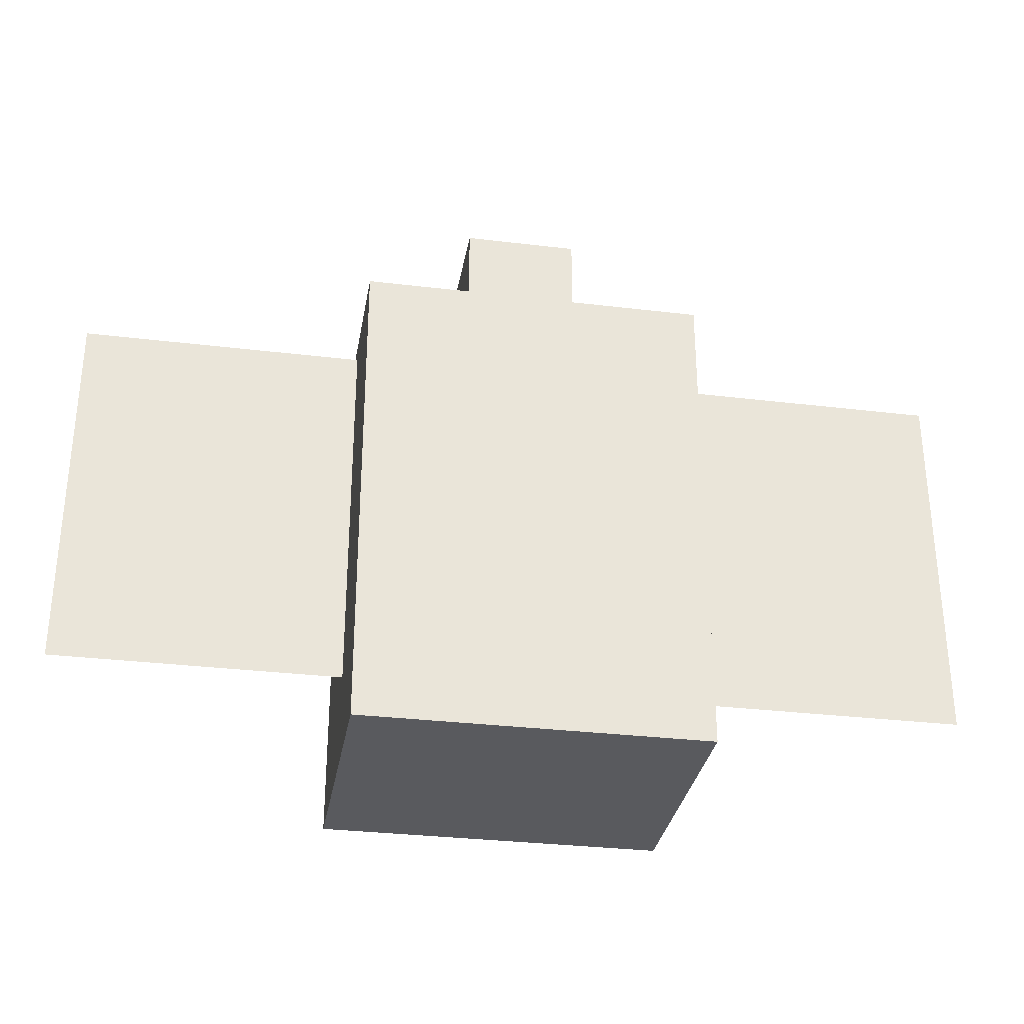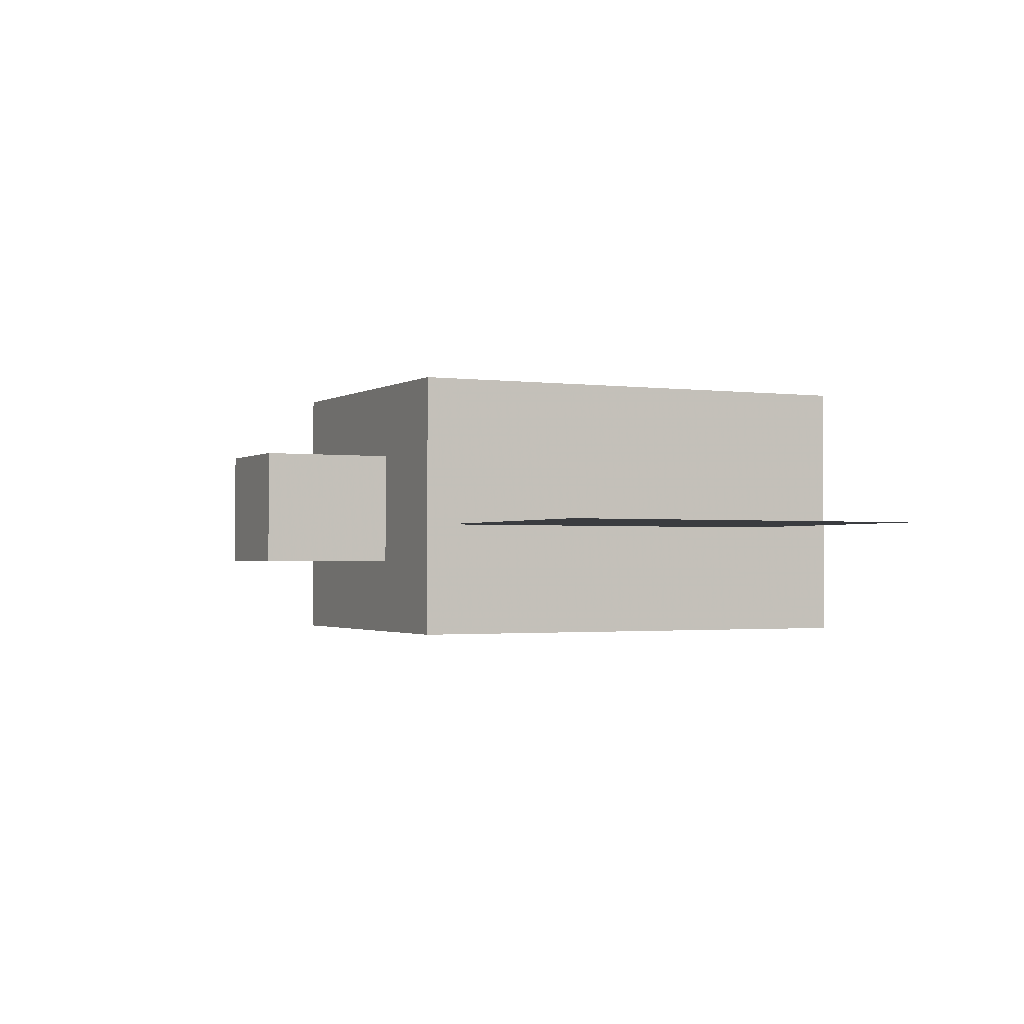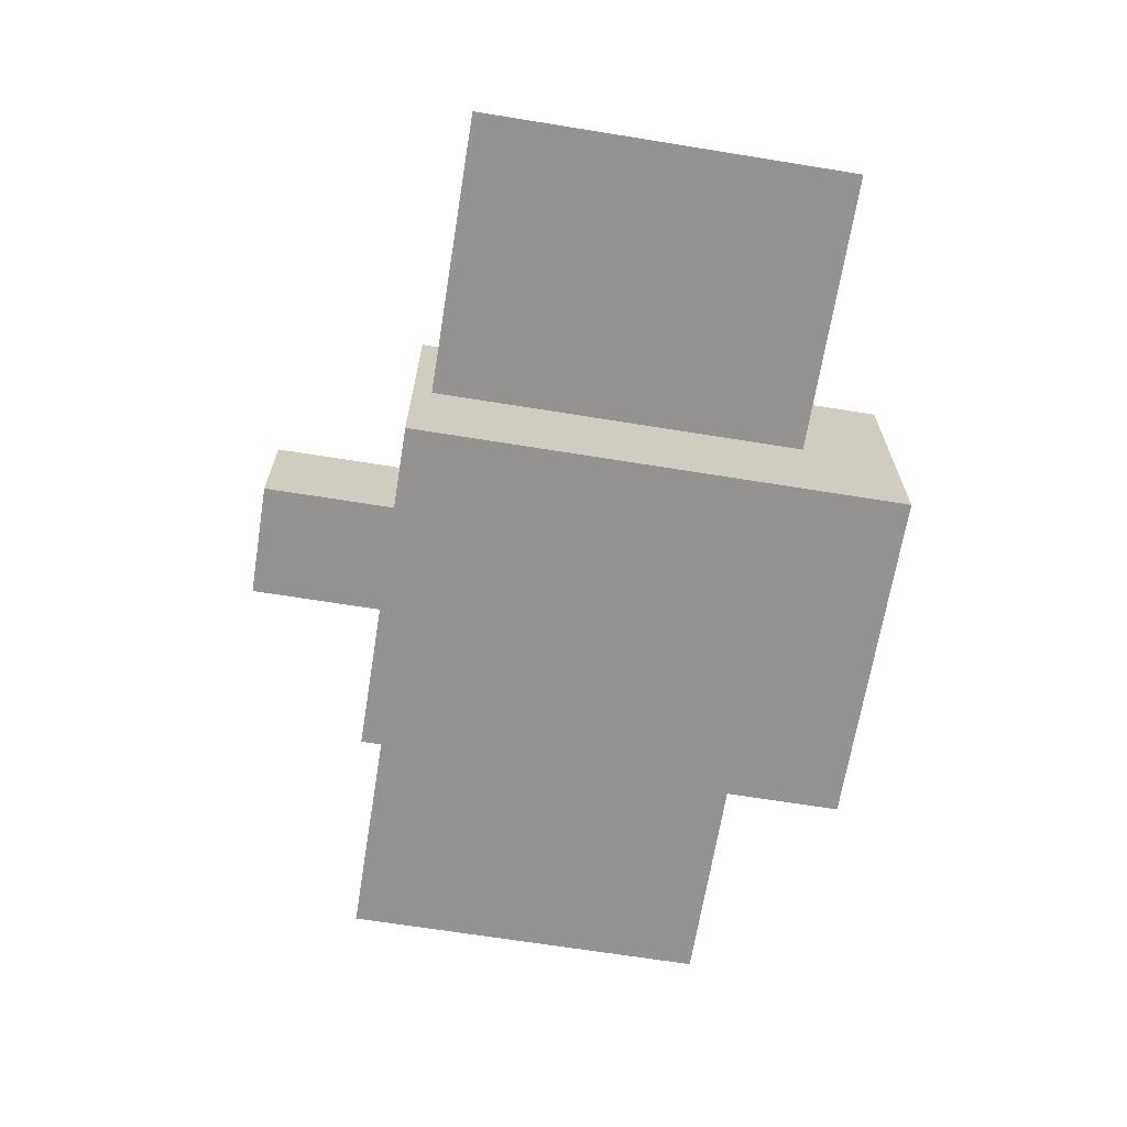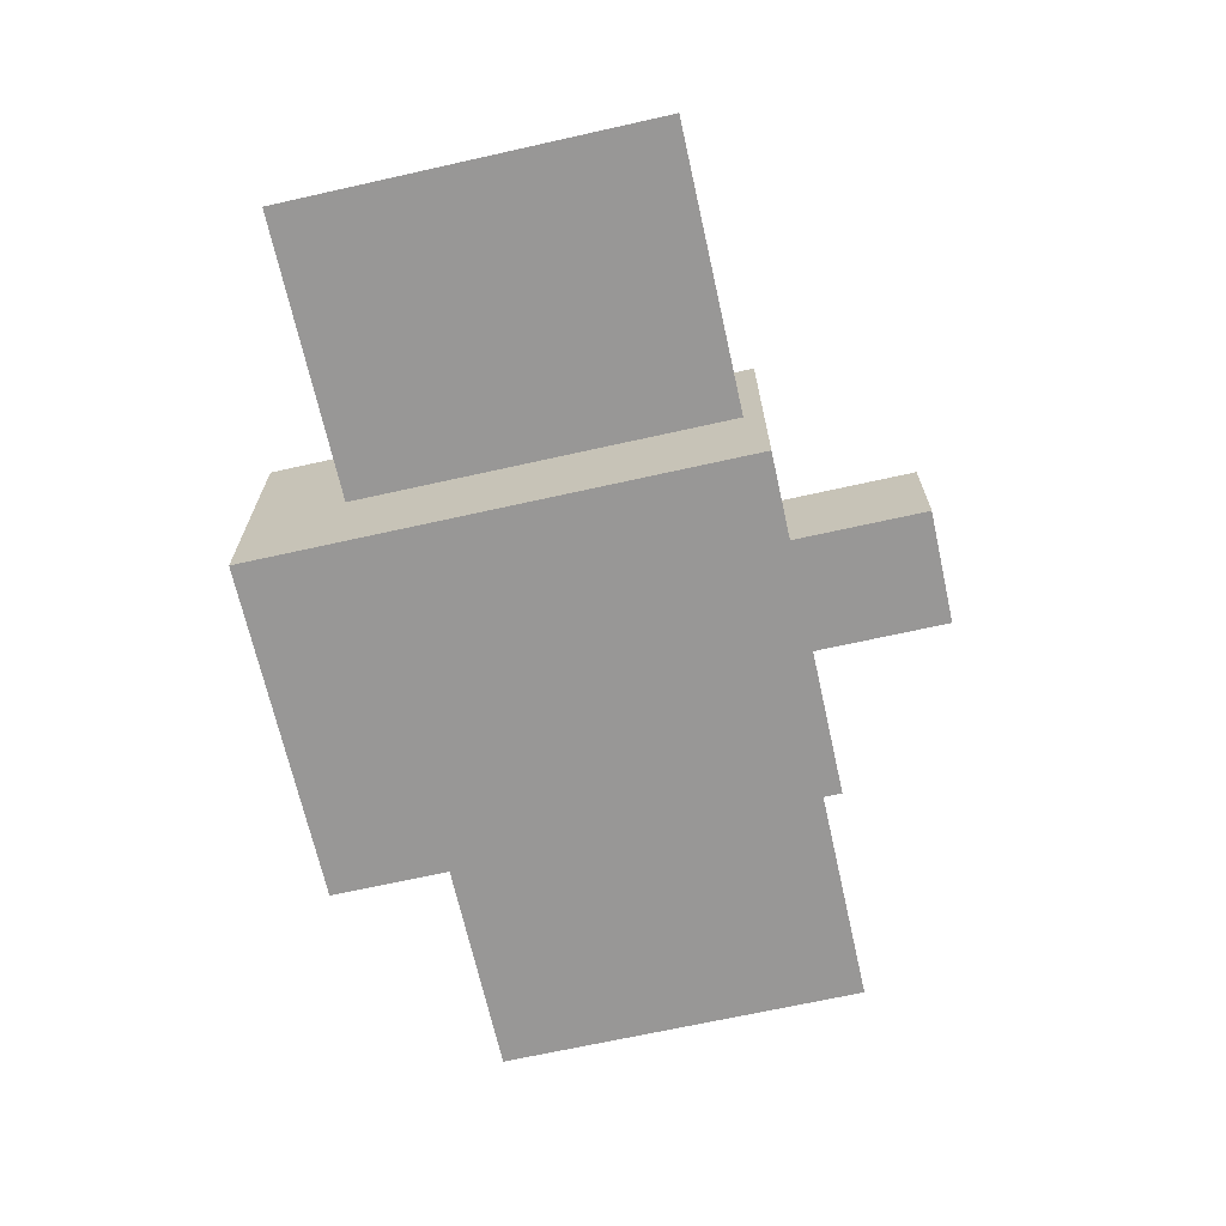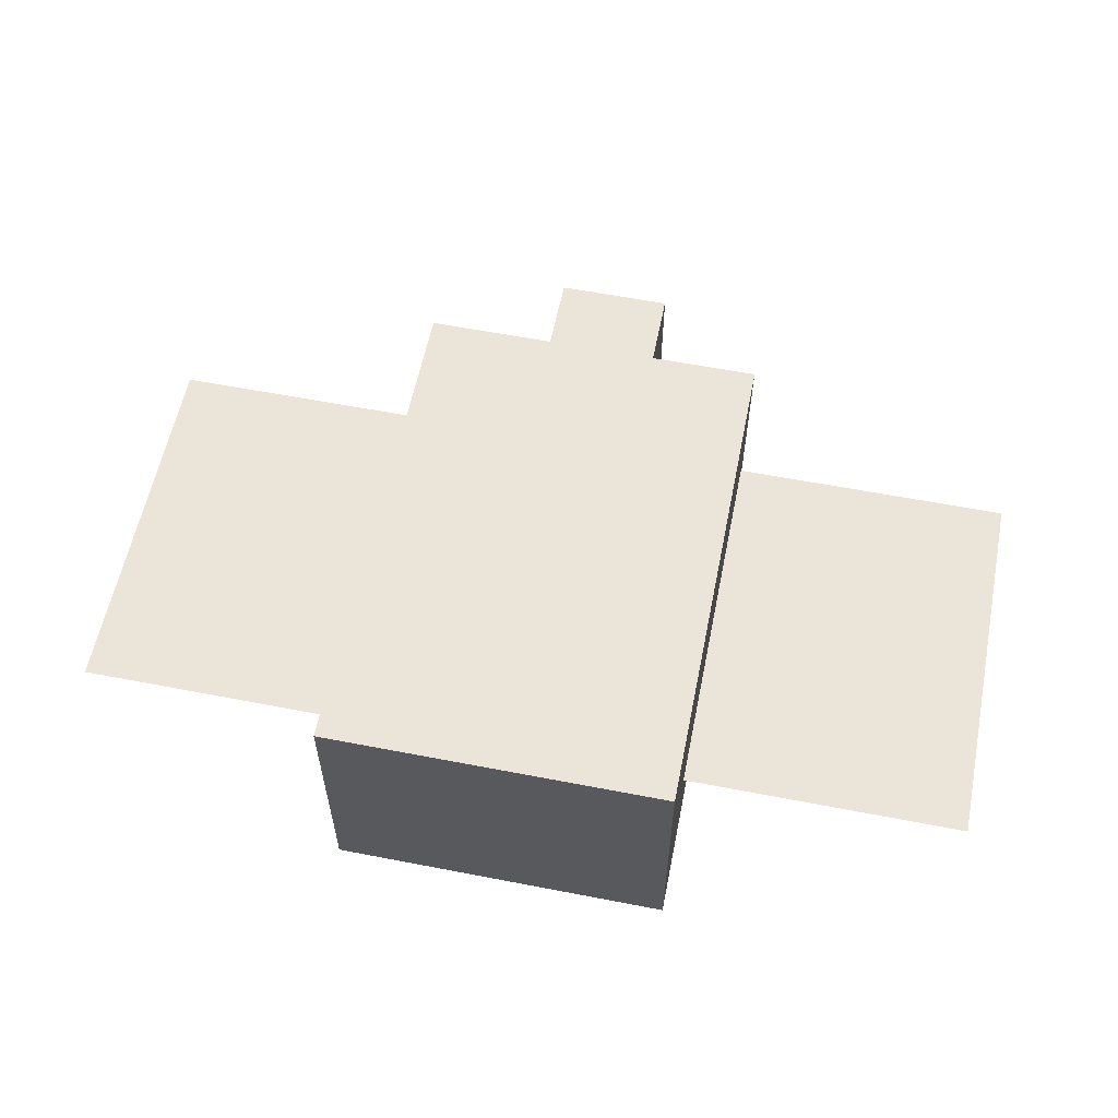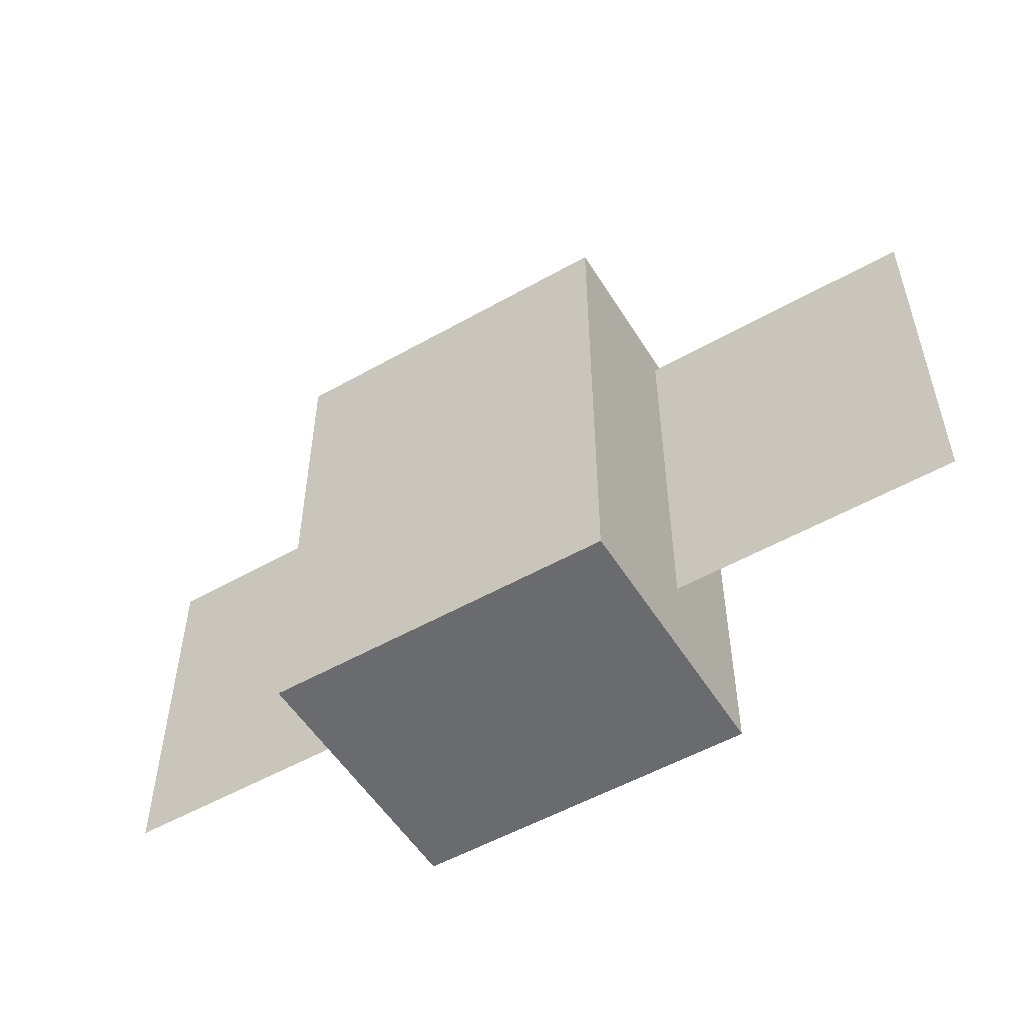
<metadata>
{"format":"obj","ext":"obj","renderer":"f3d","projection":"perspective","resolution":1024,"background":"white","views":[{"elev":-31.6,"azim":170.3,"up":"+Y"},{"elev":-1.6,"azim":-116.0,"up":"+Z"},{"elev":-66.8,"azim":-99.2,"up":"+Z"},{"elev":-68.3,"azim":102.6,"up":"+Z"},{"elev":58.8,"azim":11.3,"up":"+Z"},{"elev":-53.3,"azim":31.2,"up":"+Y"}]}
</metadata>
<code>
o shape1
v 0.25 -0.125 -0.1875
v -0.25 -0.125 -0.1875
v -0.25 0.625 -0.1875
v 0.25 0.625 -0.1875
v -0.25 -0.125 0.1875
v 0.25 -0.125 0.1875
v 0.25 0.625 0.1875
v -0.25 0.625 0.1875
f 1 2 3 4
f 5 6 7 8
f 4 3 8 7
f 6 5 2 1
f 6 1 4 7
f 2 5 8 3
o shape2
v 0.2812 -0.1562 -0.2188
v -0.2812 -0.1562 -0.2188
v -0.2812 0.6562 -0.2188
v 0.2812 0.6562 -0.2188
v -0.2812 -0.1562 0.2188
v 0.2812 -0.1562 0.2188
v 0.2812 0.6562 0.2188
v -0.2812 0.6562 0.2188
f 9 10 11 12
f 13 14 15 16
f 12 11 16 15
f 14 13 10 9
f 14 9 12 15
f 10 13 16 11
o rightarm1
v 0.75 0 -0.03125
v 0.25 0 -0.03125
v 0.25 0.625 -0.03125
v 0.75 0.625 -0.03125
f 17 18 19 20
f 18 17 20 19
o leftarm1
v -0.25 -0 -0.03125
v -0.75 -0 -0.03125
v -0.75 0.625 -0.03125
v -0.25 0.625 -0.03125
f 21 22 23 24
f 22 21 24 23
o shape3
v 0.0625 0.625 -0.0625
v -0.0625 0.625 -0.0625
v -0.0625 0.8125 -0.0625
v 0.0625 0.8125 -0.0625
v -0.0625 0.625 0.0625
v 0.0625 0.625 0.0625
v 0.0625 0.8125 0.0625
v -0.0625 0.8125 0.0625
f 25 26 27 28
f 29 30 31 32
f 28 27 32 31
f 30 29 26 25
f 30 25 28 31
f 26 29 32 27
o shape3
v 0.09375 0.625 -0.09375
v -0.09375 0.625 -0.09375
v -0.09375 0.875 -0.09375
v 0.09375 0.875 -0.09375
v -0.09375 0.625 0.09375
v 0.09375 0.625 0.09375
v 0.09375 0.875 0.09375
v -0.09375 0.875 0.09375
f 33 34 35 36
f 37 38 39 40
f 36 35 40 39
f 38 37 34 33
f 38 33 36 39
f 34 37 40 35

</code>
